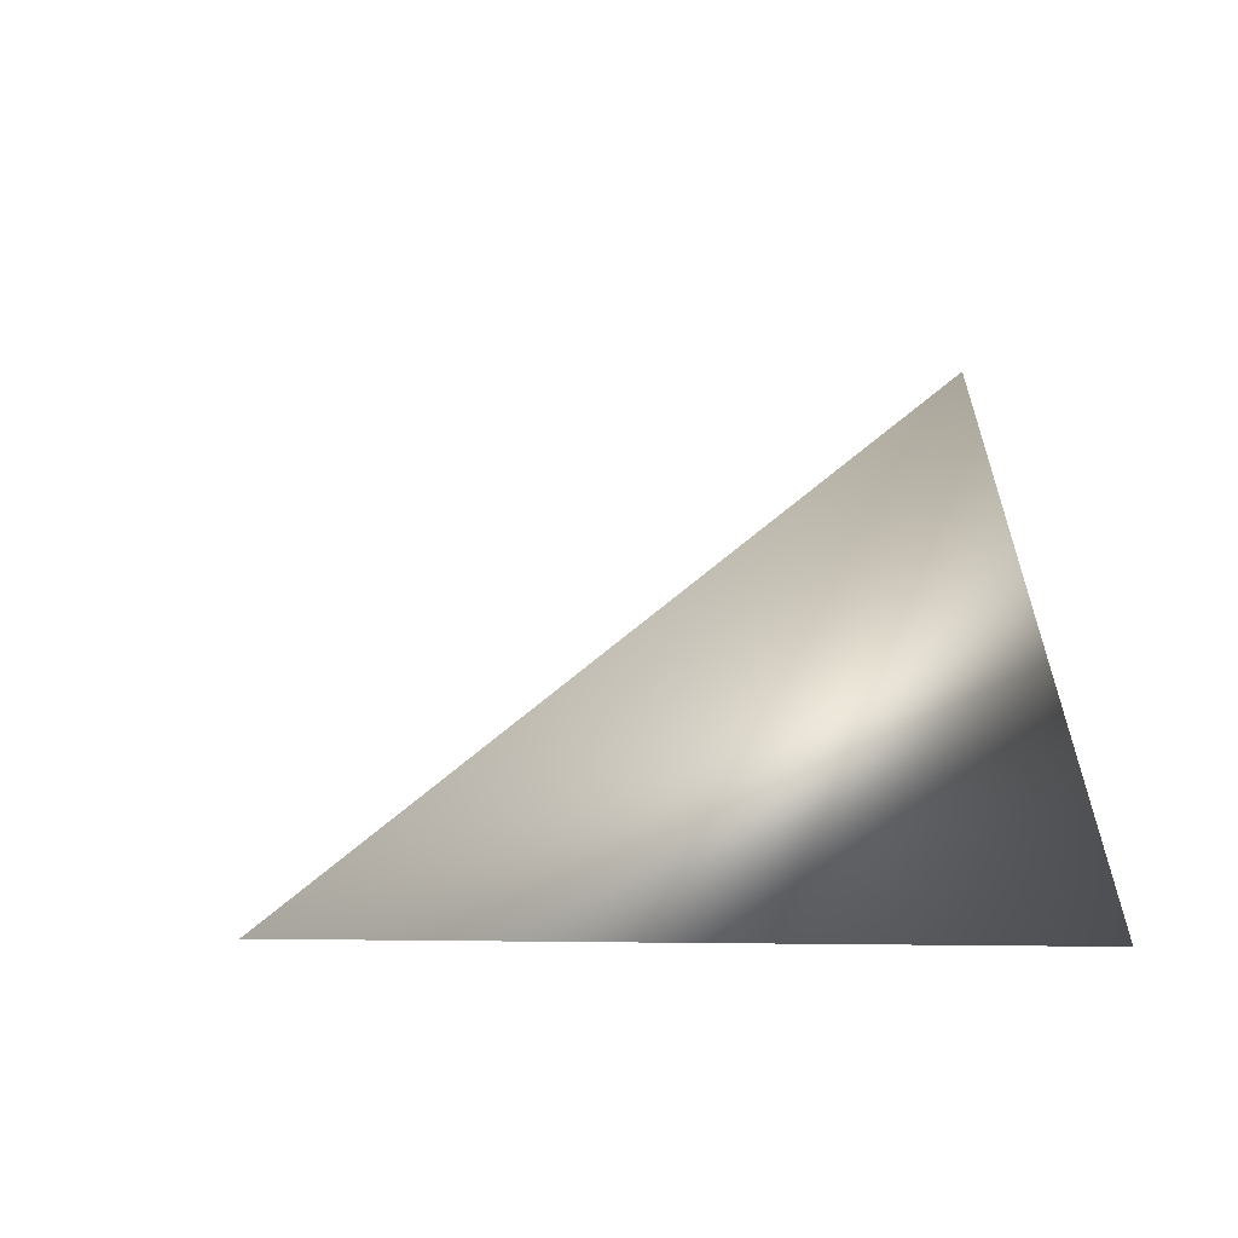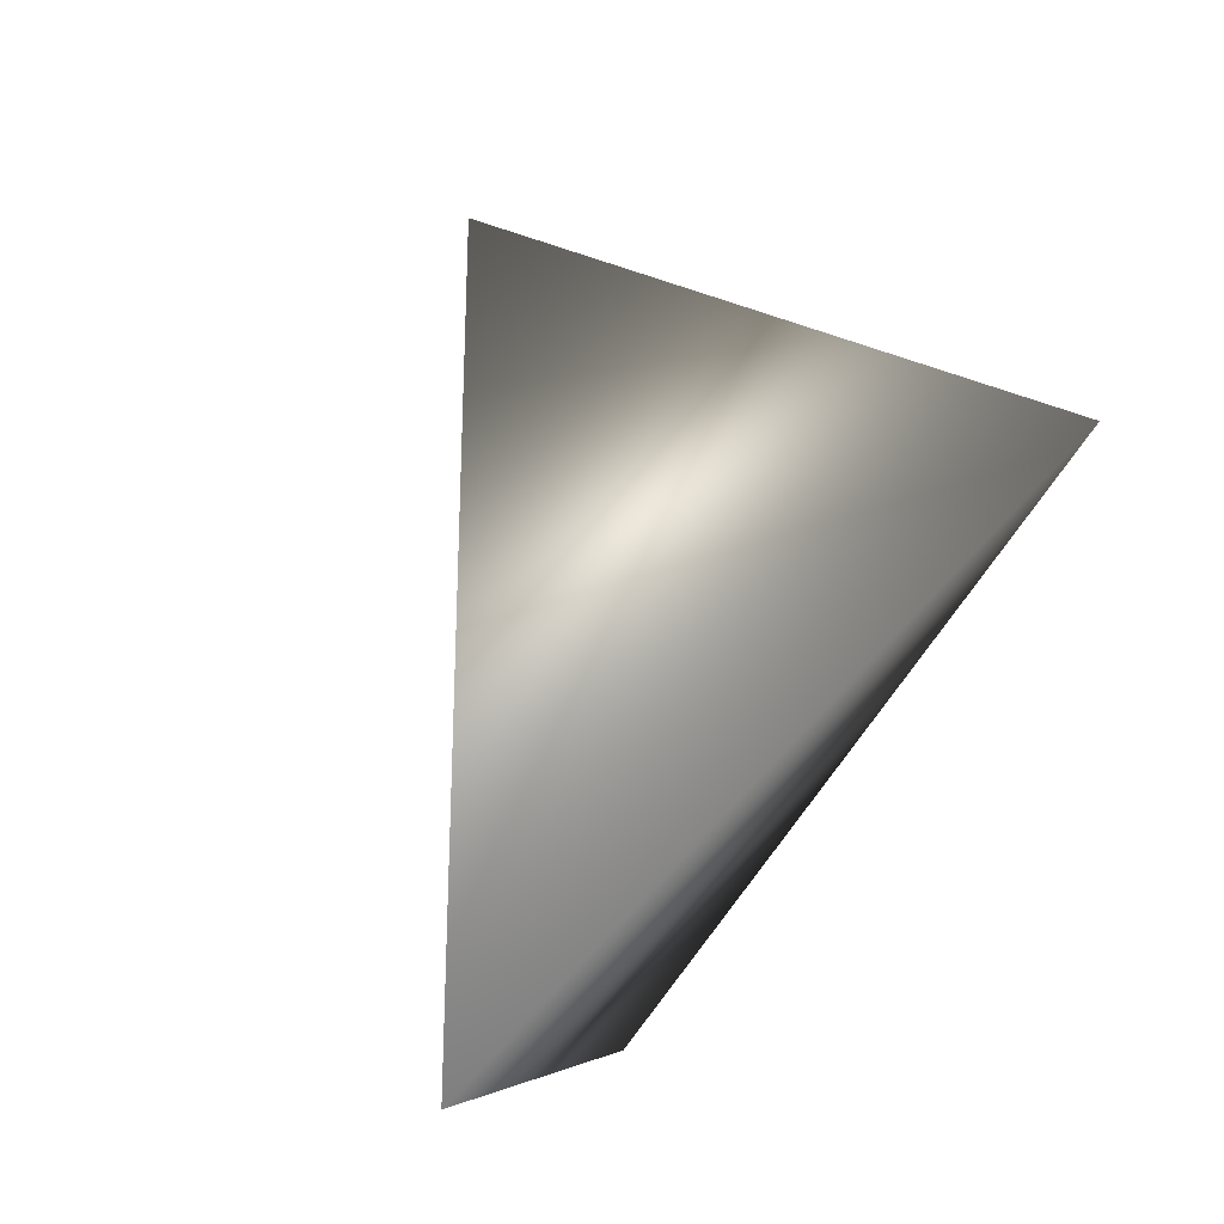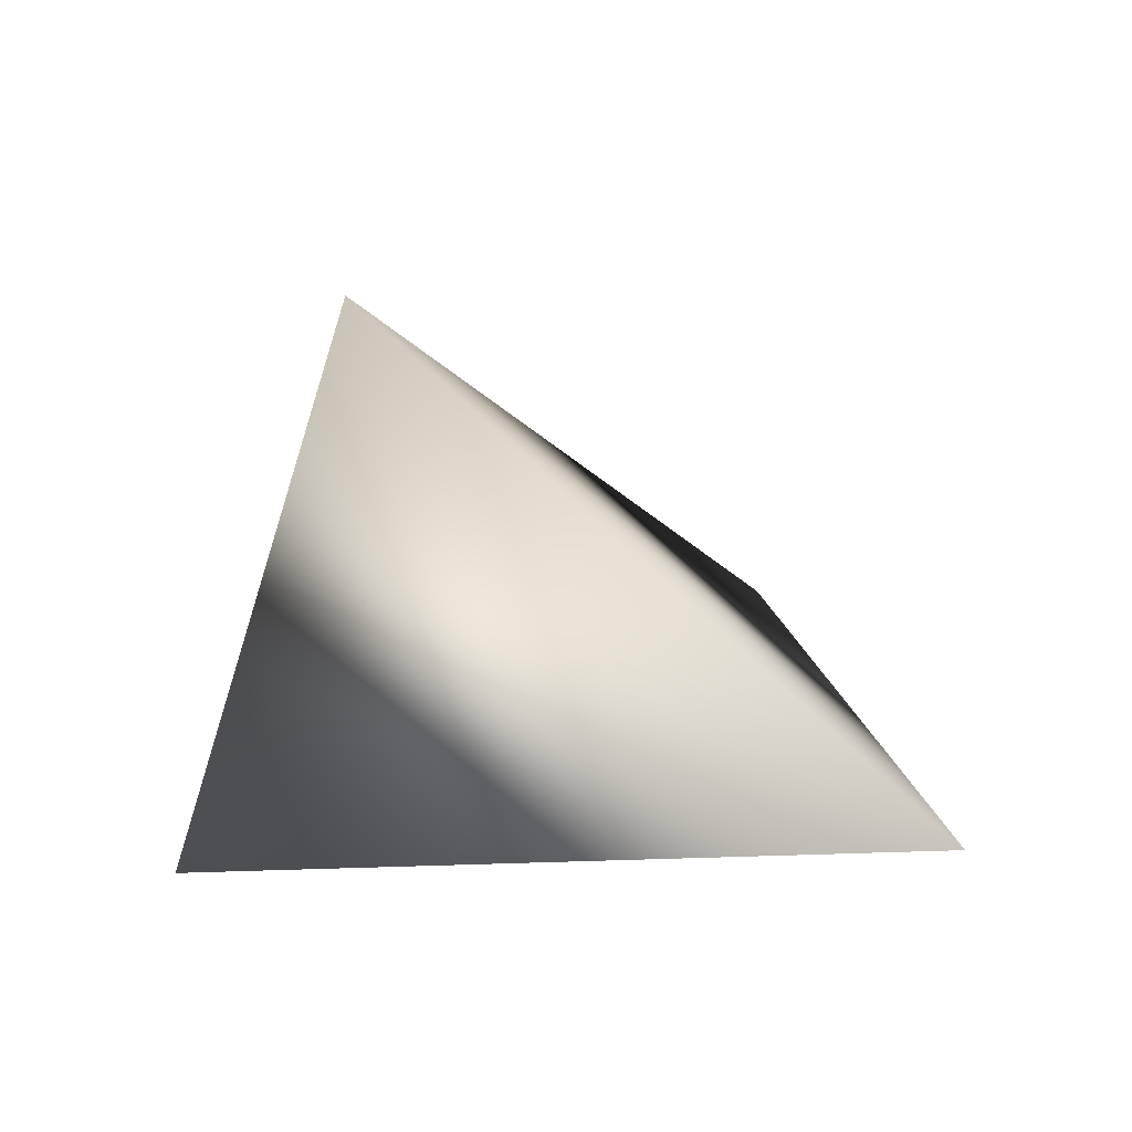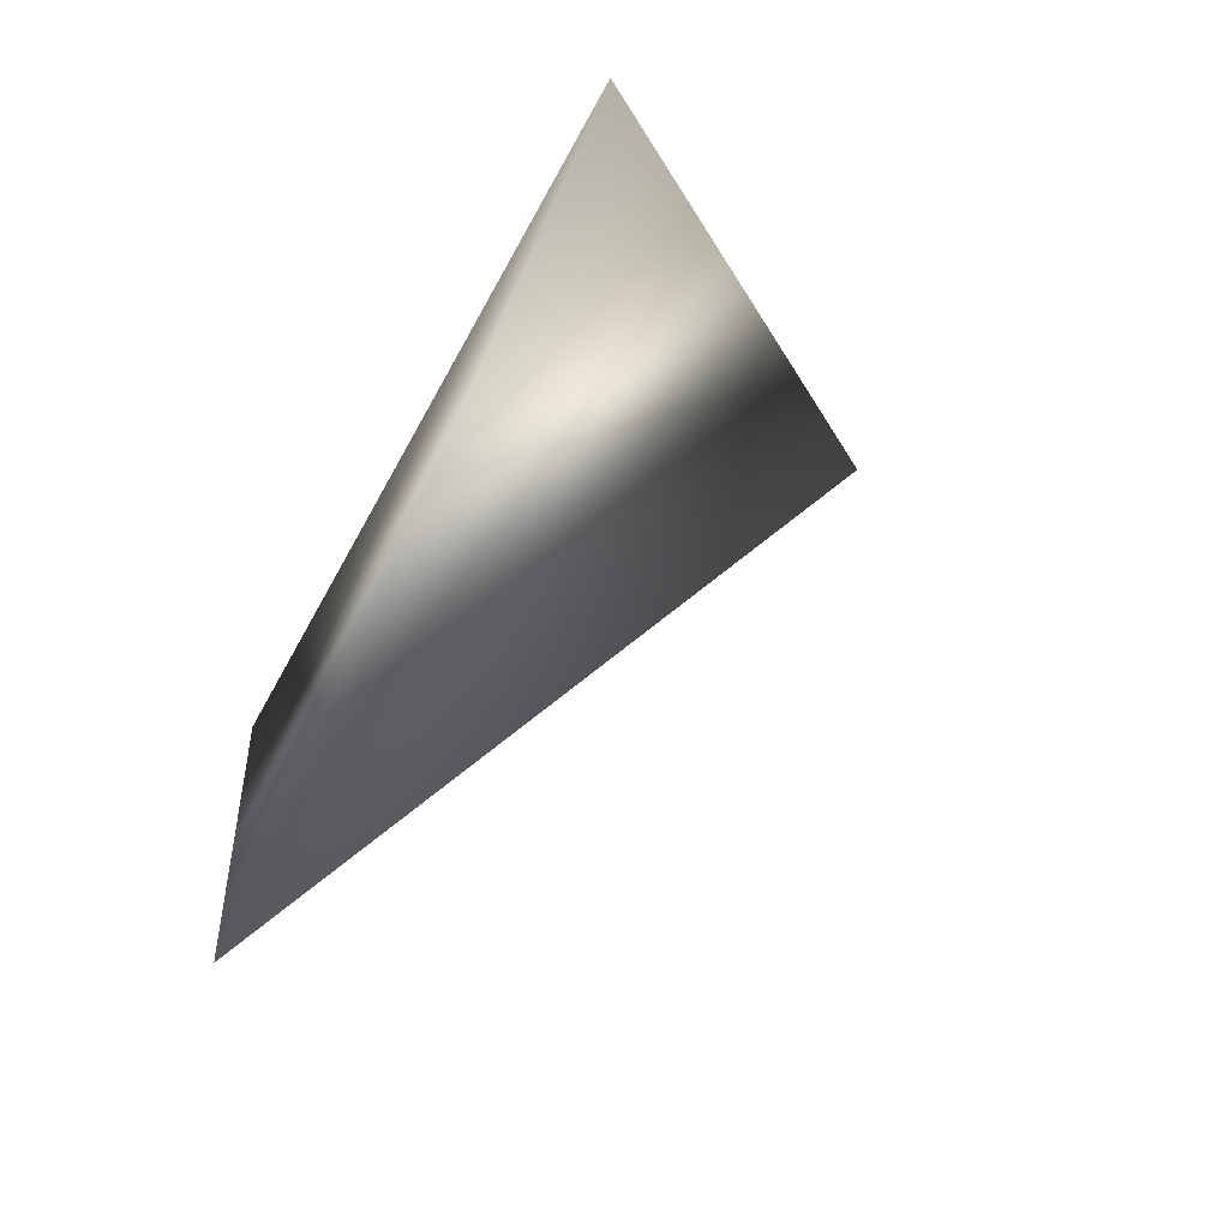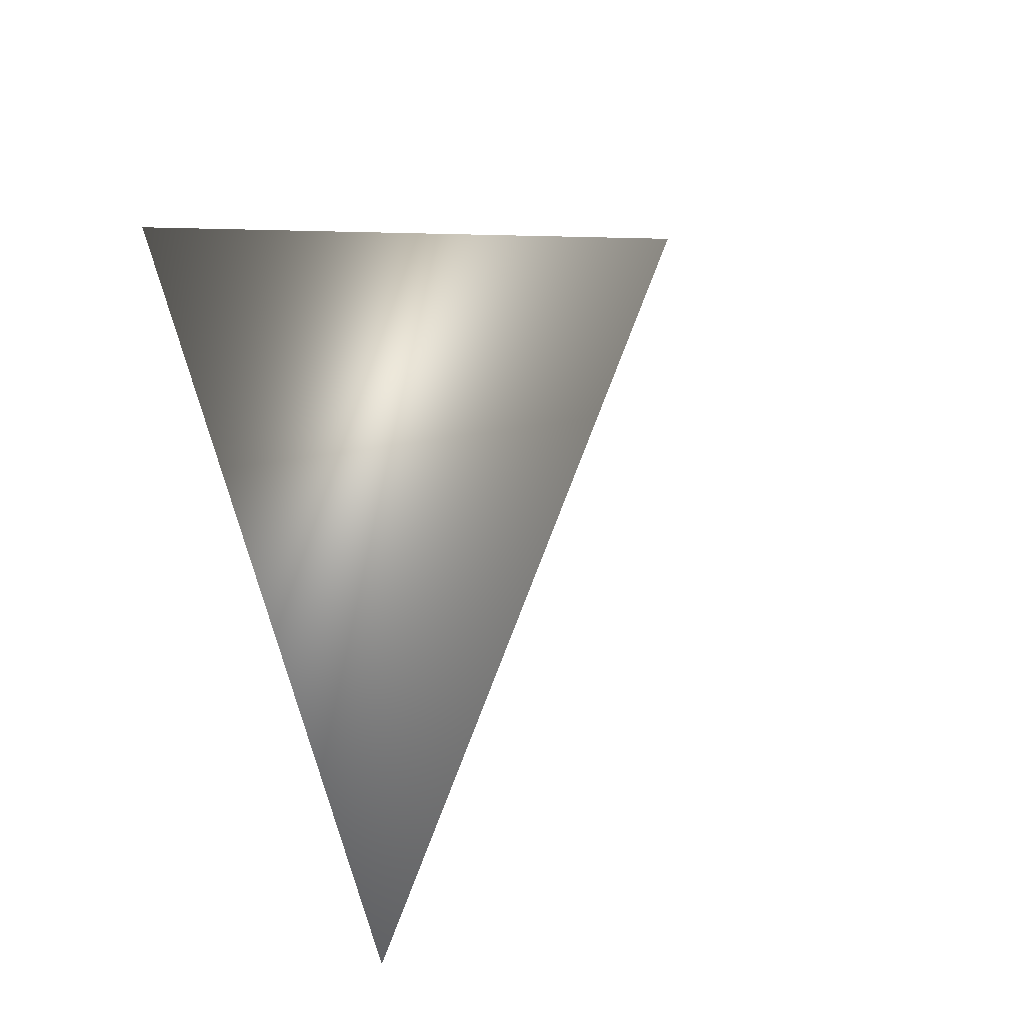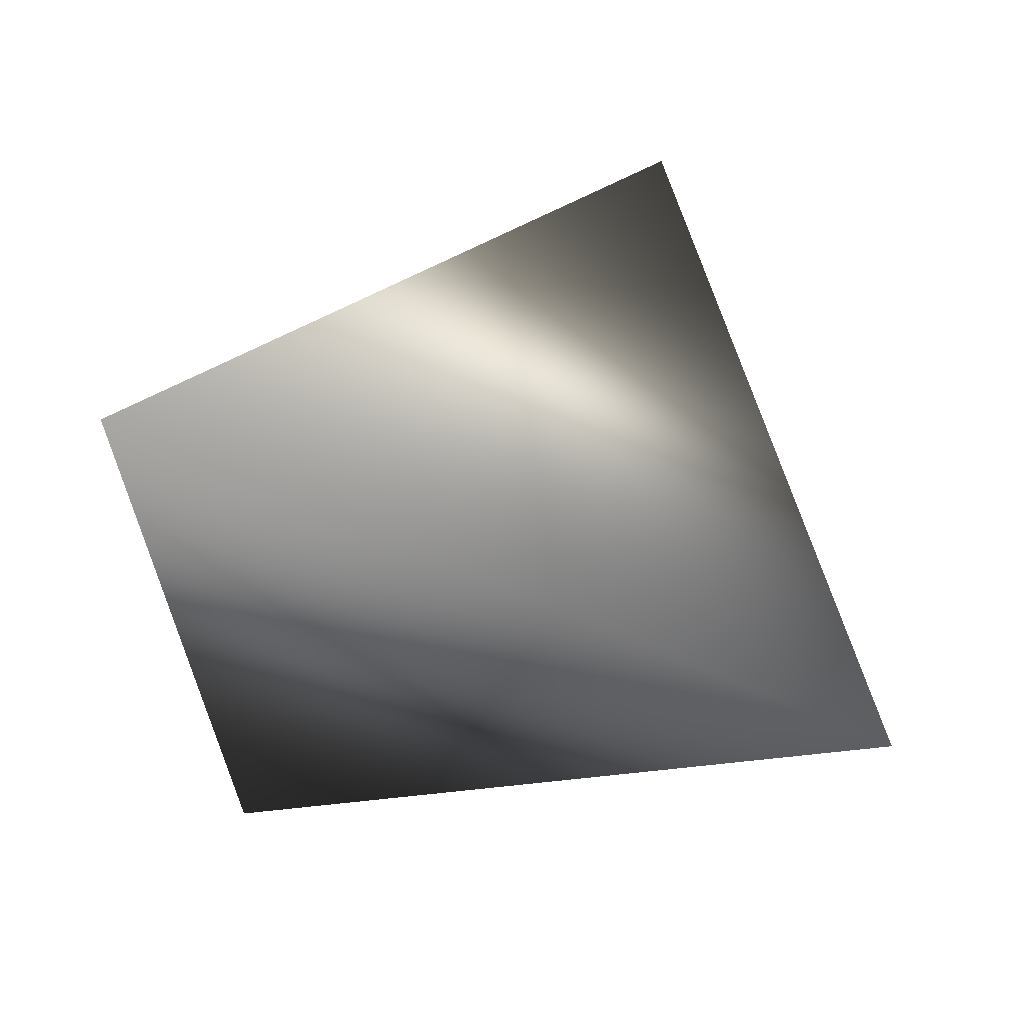
<metadata>
{"format":"obj","ext":"obj","renderer":"f3d","projection":"perspective","resolution":1024,"background":"white","views":[{"elev":8.3,"azim":82.4,"up":"+Z"},{"elev":73.3,"azim":129.1,"up":"+Y"},{"elev":18.5,"azim":-26.4,"up":"+Z"},{"elev":-63.6,"azim":-116.4,"up":"+Y"},{"elev":-60.2,"azim":-71.3,"up":"+Y"},{"elev":-35.9,"azim":169.6,"up":"+Z"}]}
</metadata>
<code>
v -0.3371 0.831 -0.3723
v -0.2849 0.8551 -0.3712
v -0.3167 0.8551 -0.346
v -0.2959 0.8138 -0.3723
f 2 3 4
f 4 3 1
f 1 2 4
f 3 2 1

</code>
